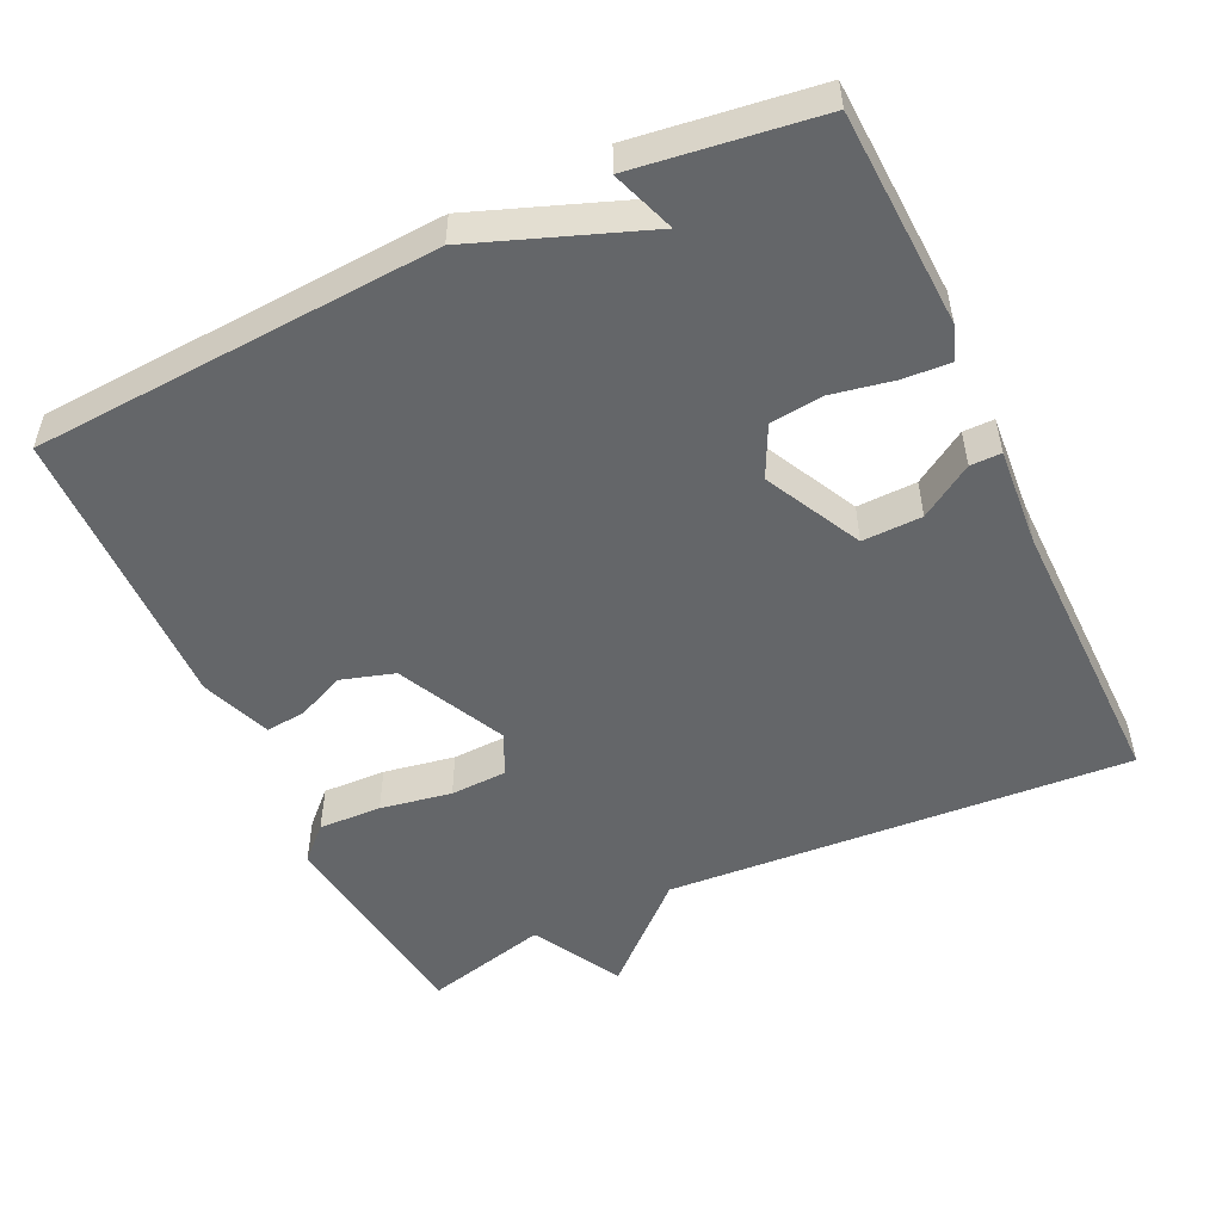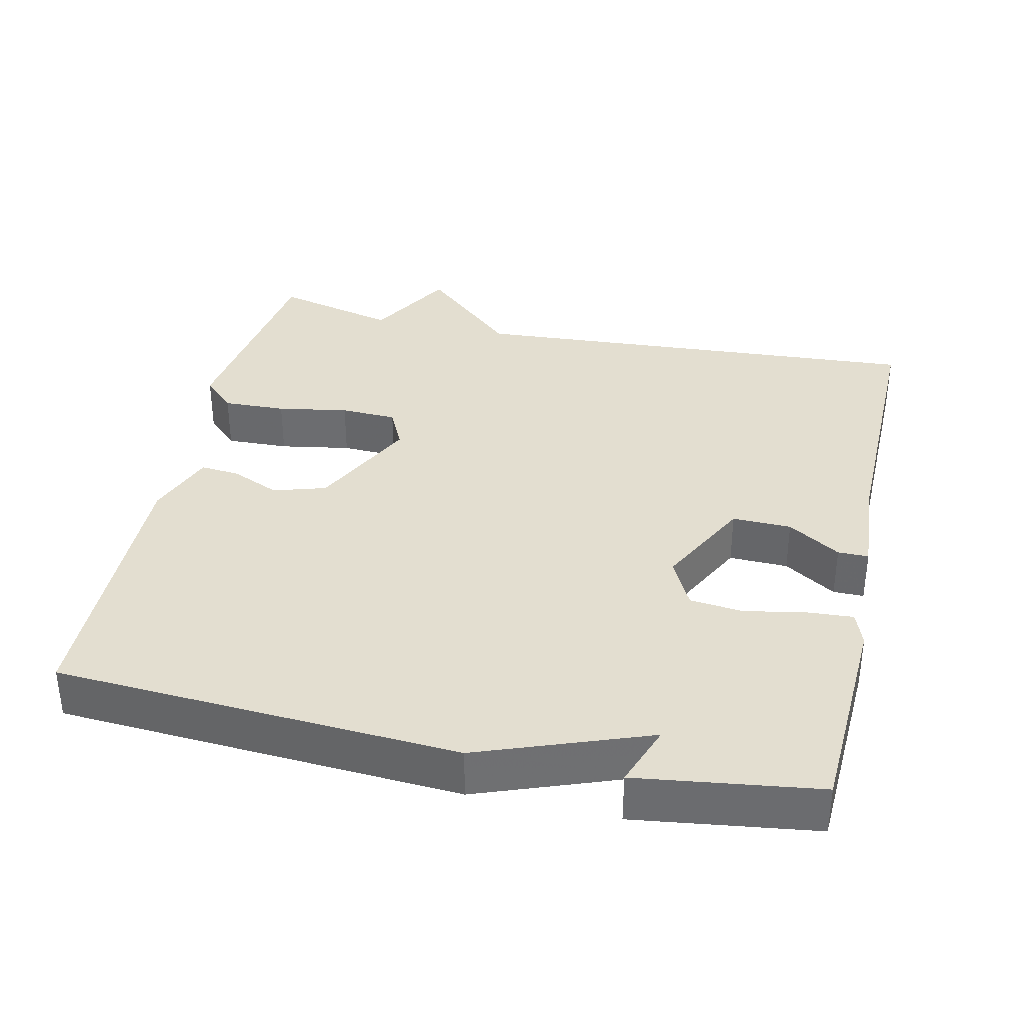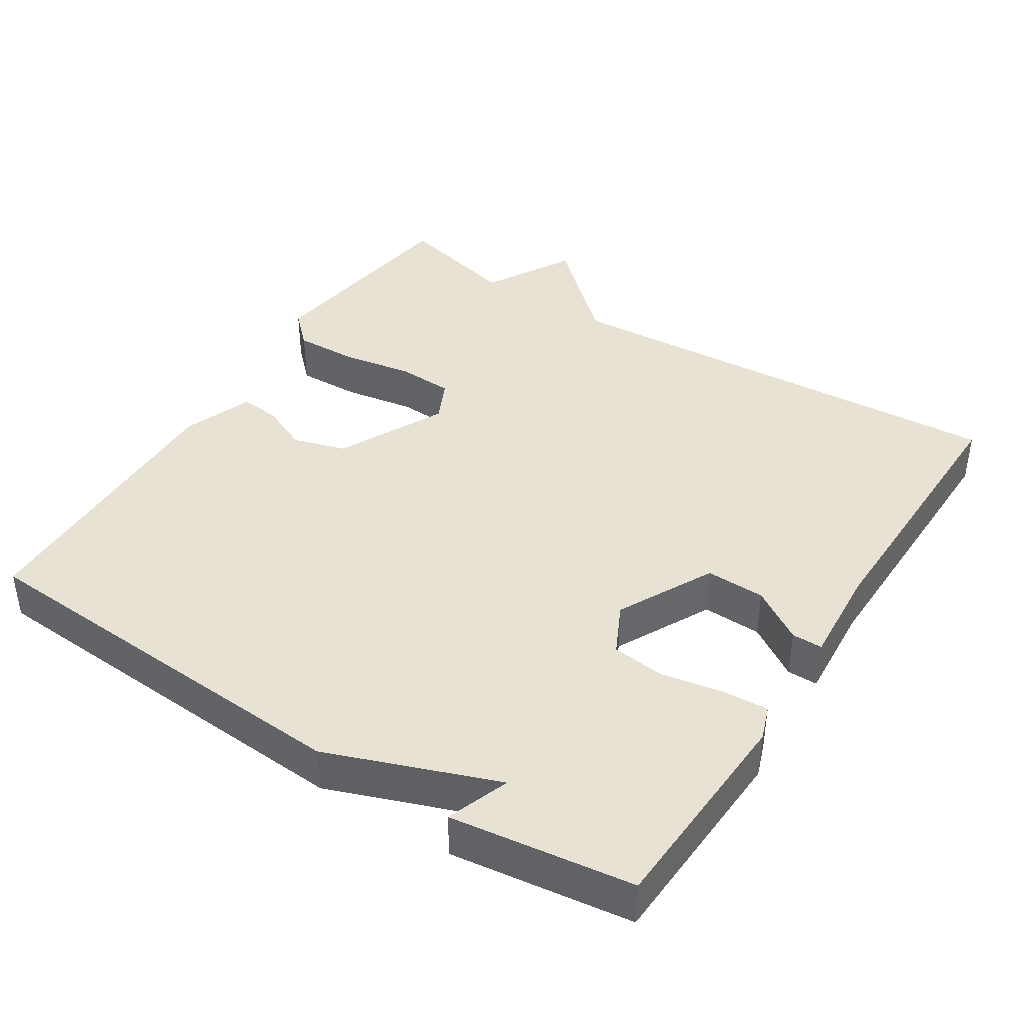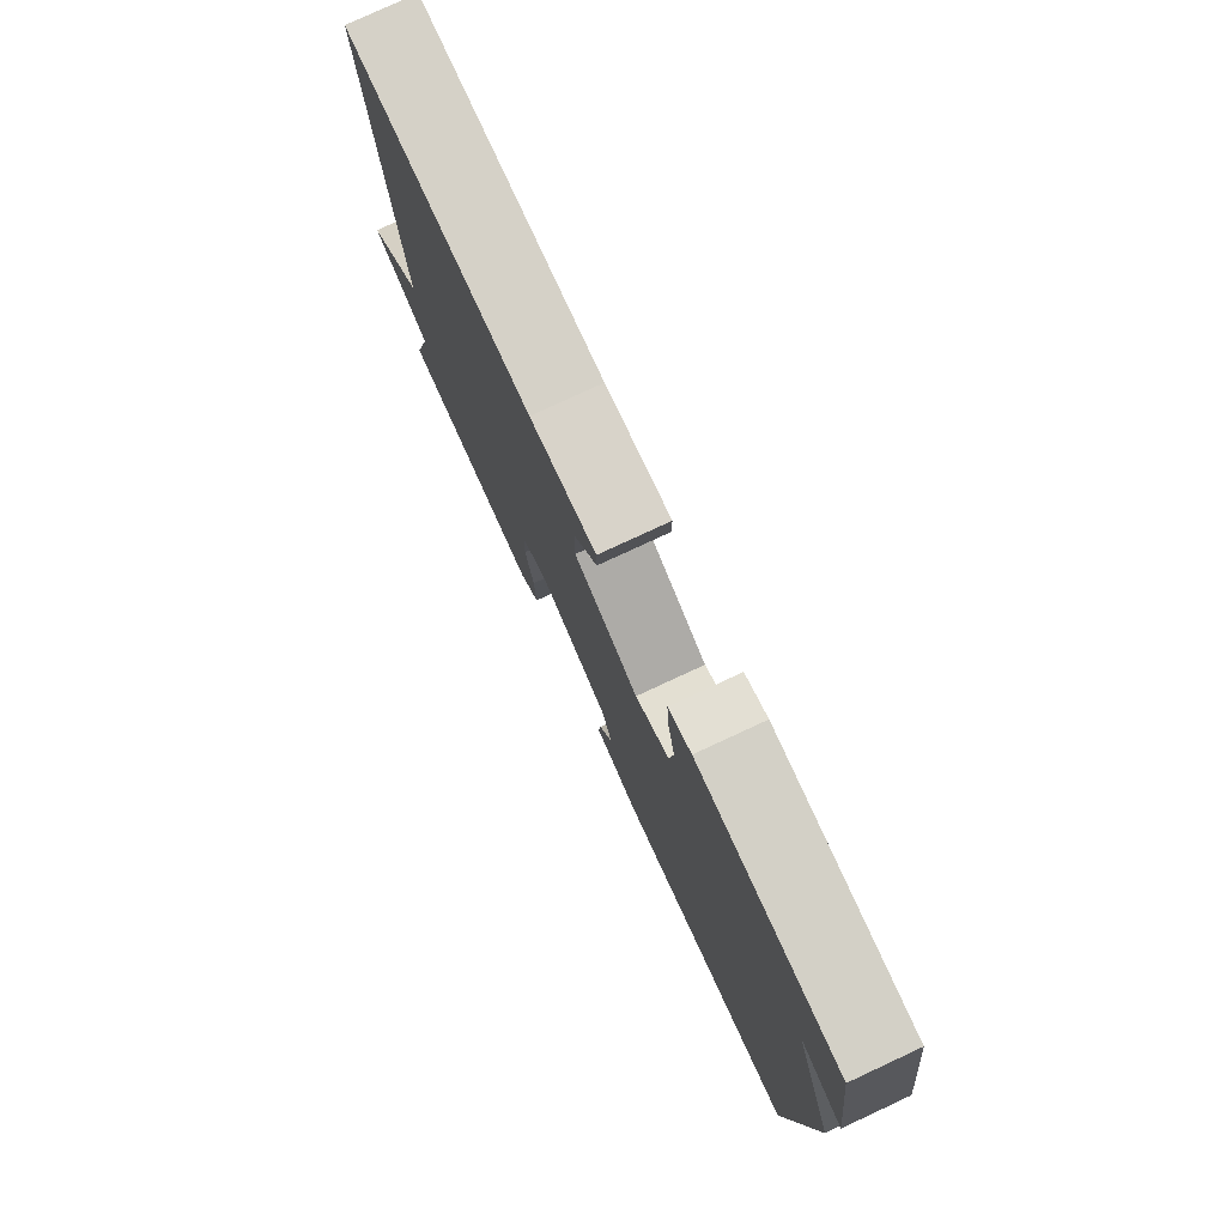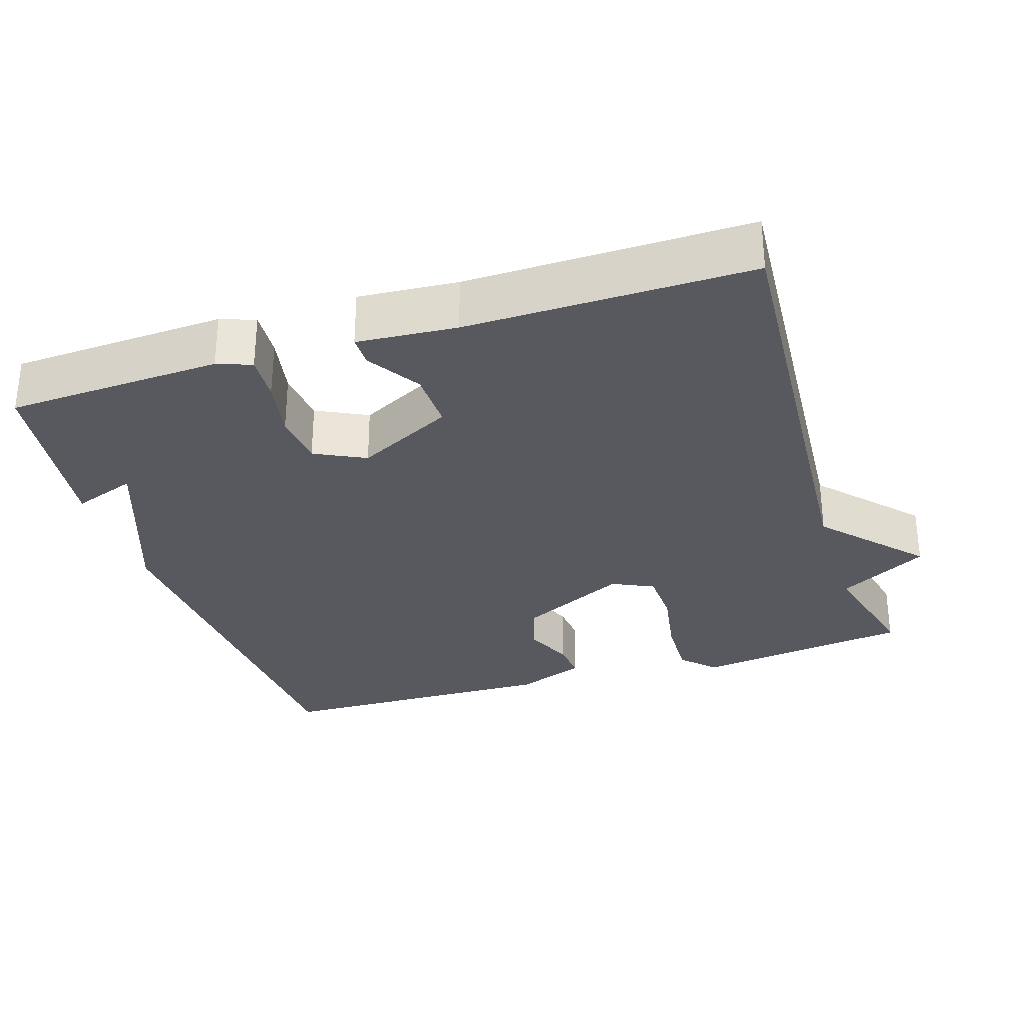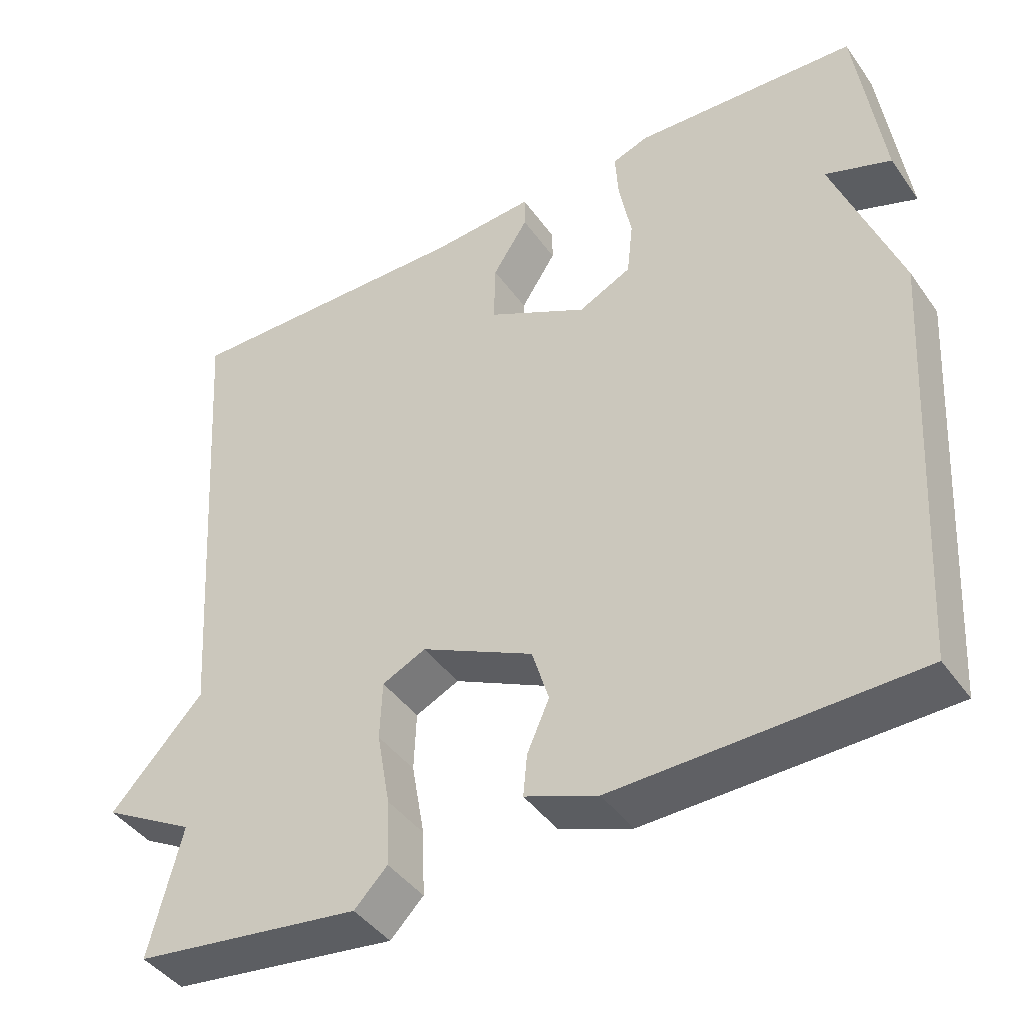
<metadata>
{"format":"obj","ext":"obj","renderer":"f3d","projection":"perspective","resolution":1024,"background":"white","views":[{"elev":-51.7,"azim":-64.8,"up":"+Y"},{"elev":35.7,"azim":-77.4,"up":"+Y"},{"elev":40.9,"azim":-57.3,"up":"+Y"},{"elev":78.8,"azim":-114.9,"up":"+Z"},{"elev":-30.3,"azim":17.6,"up":"+Y"},{"elev":-42.8,"azim":-147.5,"up":"+Z"}]}
</metadata>
<code>
v -0.5 0.07 -0.5
v -0.534 0.07 0.051
v -0.448 0.07 0.282
v -0.534 0.07 0.251
v -0.5 0.07 0.5
v -0.207 0.07 0.514
v -0.16 0.07 0.497
v -0.164 0.07 0.433
v -0.18 0.07 0.35
v -0.172 0.07 0.277
v -0.103 0.07 0.243
v 0.028 0.07 0.31
v 0.026 0.07 0.391
v -0.02 0.07 0.463
v -0.02 0.07 0.505
v 0.115 0.07 0.495
v 0.5 0.07 0.5
v 0.458 0.07 -0.132
v 0.579 0.07 -0.264
v 0.458 0.07 -0.332
v 0.5 0.07 -0.5
v 0.204 0.07 -0.54
v 0.161 0.07 -0.496
v 0.164 0.07 -0.41
v 0.181 0.07 -0.313
v 0.178 0.07 -0.236
v 0.121 0.07 -0.209
v -0.026 0.07 -0.281
v -0.048 0.07 -0.353
v -0.019 0.07 -0.419
v -0.014 0.07 -0.473
v -0.109 0.07 -0.509
v -0.5 0 -0.5
v -0.534 0 0.051
v -0.448 0 0.282
v -0.534 0 0.251
v -0.5 0 0.5
v -0.207 0 0.514
v -0.16 0 0.497
v -0.164 0 0.433
v -0.18 0 0.35
v -0.172 0 0.277
v -0.103 0 0.243
v 0.028 0 0.31
v 0.026 0 0.391
v -0.02 0 0.463
v -0.02 0 0.505
v 0.115 0 0.495
v 0.5 0 0.5
v 0.458 0 -0.132
v 0.579 0 -0.264
v 0.458 0 -0.332
v 0.5 0 -0.5
v 0.204 0 -0.54
v 0.161 0 -0.496
v 0.164 0 -0.41
v 0.181 0 -0.313
v 0.178 0 -0.236
v 0.121 0 -0.209
v -0.026 0 -0.281
v -0.048 0 -0.353
v -0.019 0 -0.419
v -0.014 0 -0.473
v -0.109 0 -0.509
f 1 2 3
f 32 1 3
f 31 32 3
f 30 31 3
f 29 30 3
f 28 29 3
f 27 28 3
f 26 27 3
f 23 24 25
f 22 23 25
f 21 22 25
f 20 21 25
f 20 25 26
f 19 20 26
f 18 19 26
f 16 17 18 26
f 13 14 15 16
f 12 13 16 26
f 11 12 26
f 10 11 26 3
f 7 8 9
f 6 7 9
f 5 6 9
f 5 9 10 3
f 3 4 5
f 35 34 33
f 35 33 64
f 35 64 63
f 35 63 62
f 35 62 61
f 35 61 60
f 35 60 59
f 35 59 58
f 57 56 55
f 57 55 54
f 57 54 53
f 57 53 52
f 58 57 52
f 58 52 51
f 58 51 50
f 58 50 49 48
f 48 47 46 45
f 58 48 45 44
f 58 44 43
f 35 58 43 42
f 41 40 39
f 41 39 38
f 41 38 37
f 35 42 41 37
f 37 36 35
f 1 33 34 2
f 2 34 35 3
f 3 35 36 4
f 4 36 37 5
f 5 37 38 6
f 6 38 39 7
f 7 39 40 8
f 8 40 41 9
f 9 41 42 10
f 10 42 43 11
f 11 43 44 12
f 12 44 45 13
f 13 45 46 14
f 14 46 47 15
f 15 47 48 16
f 16 48 49 17
f 17 49 50 18
f 18 50 51 19
f 19 51 52 20
f 20 52 53 21
f 21 53 54 22
f 22 54 55 23
f 23 55 56 24
f 24 56 57 25
f 25 57 58 26
f 26 58 59 27
f 27 59 60 28
f 28 60 61 29
f 29 61 62 30
f 30 62 63 31
f 31 63 64 32
f 32 64 33 1

</code>
